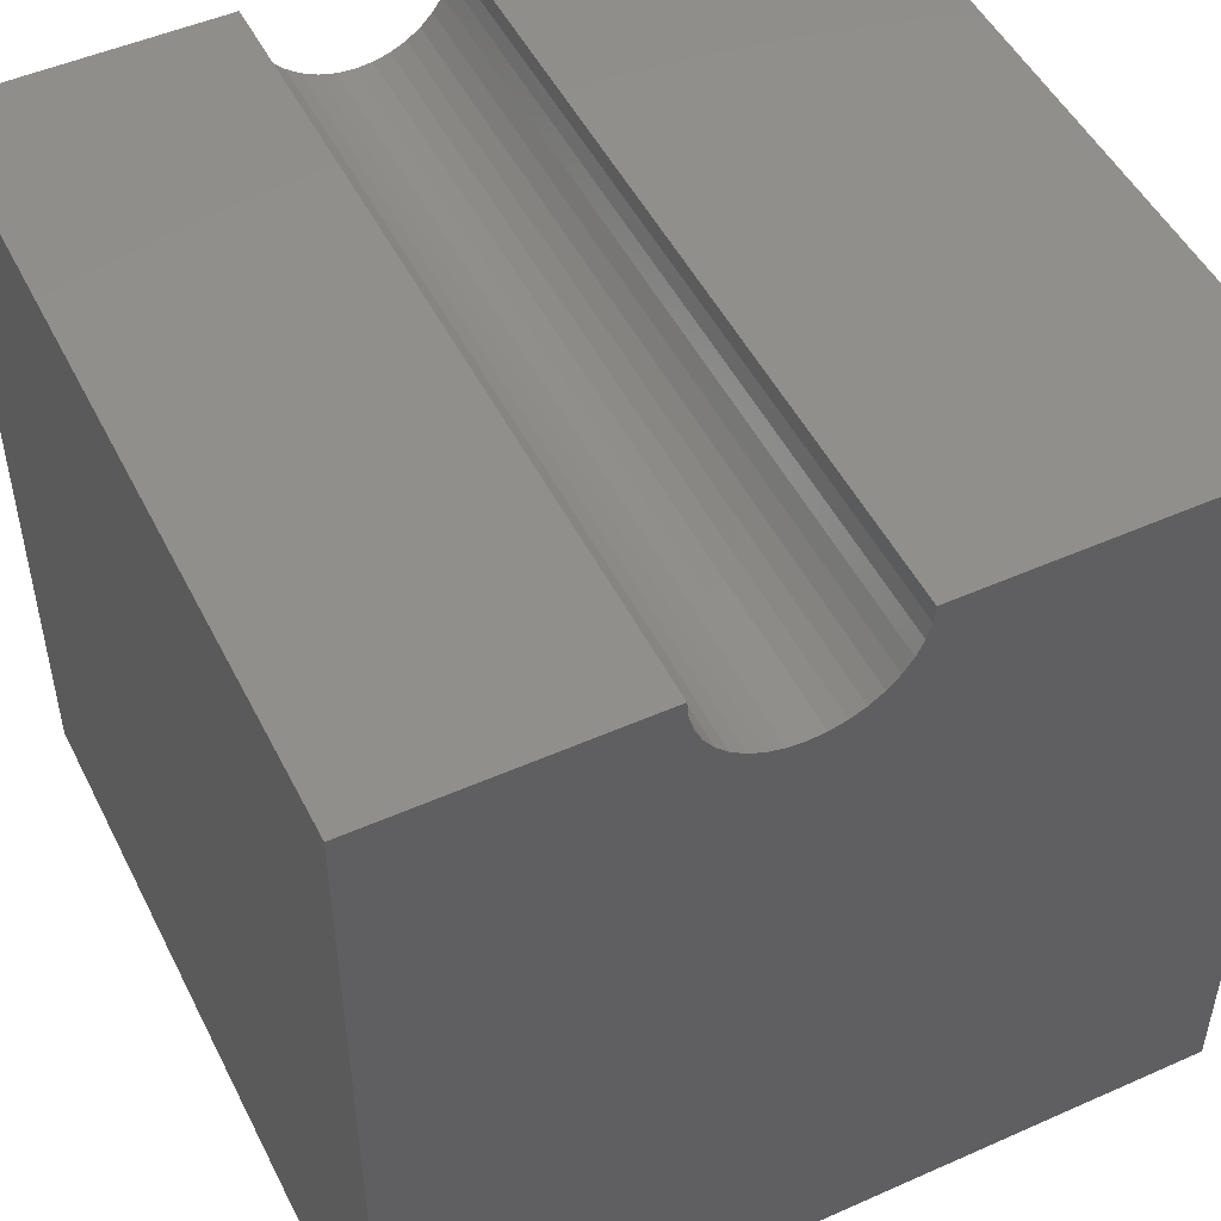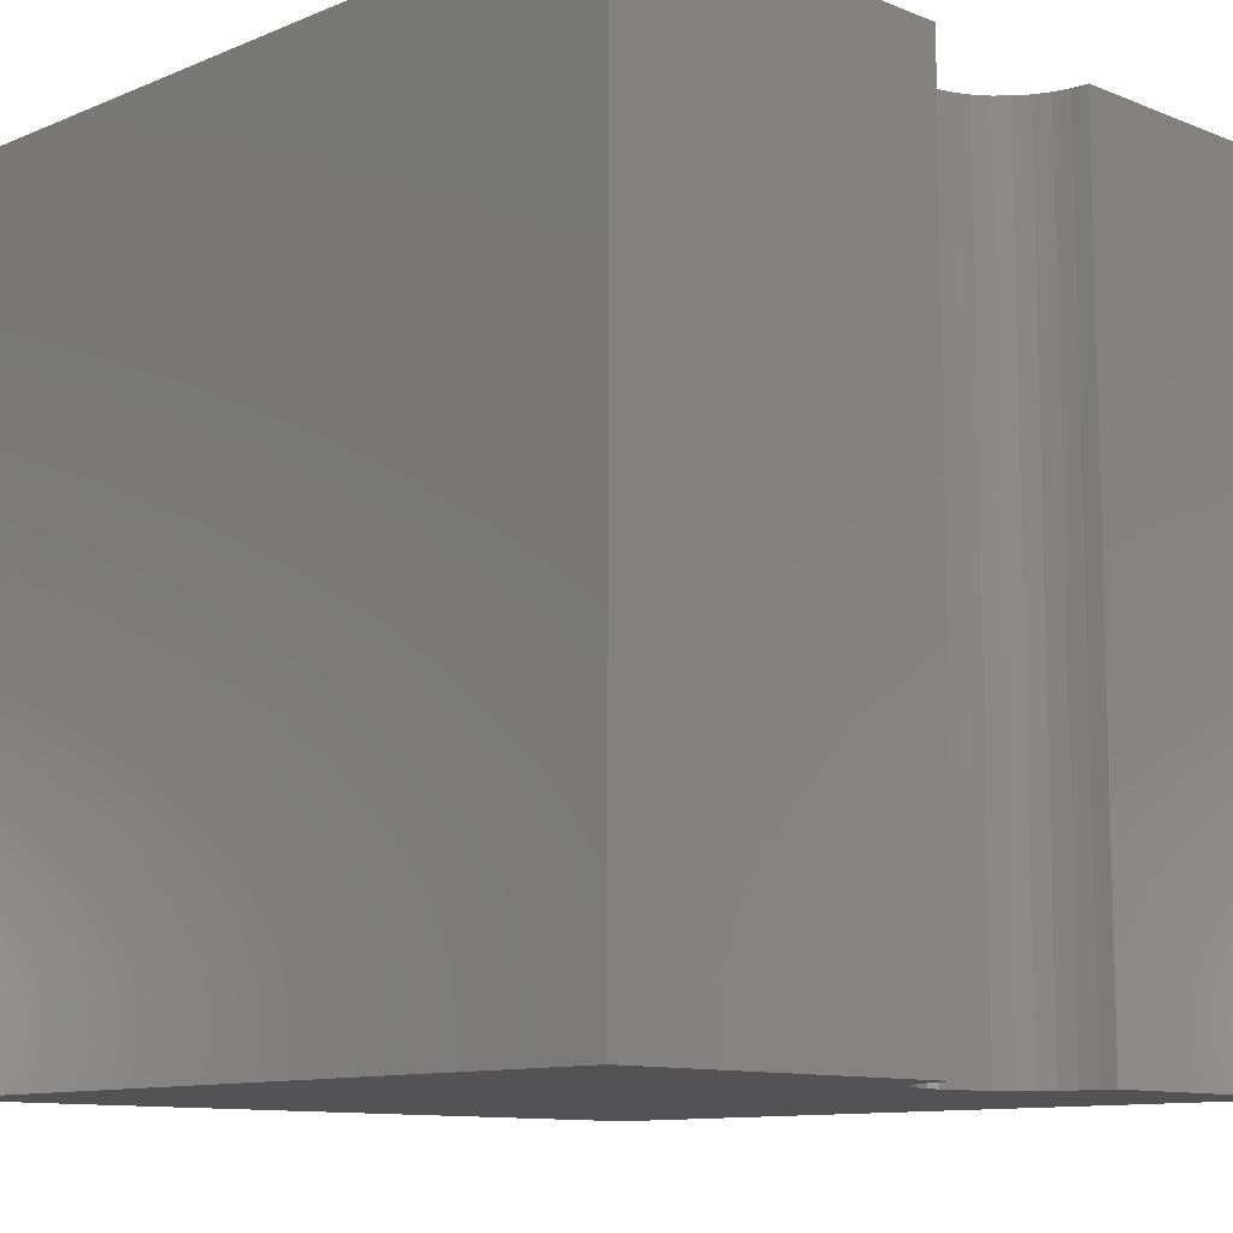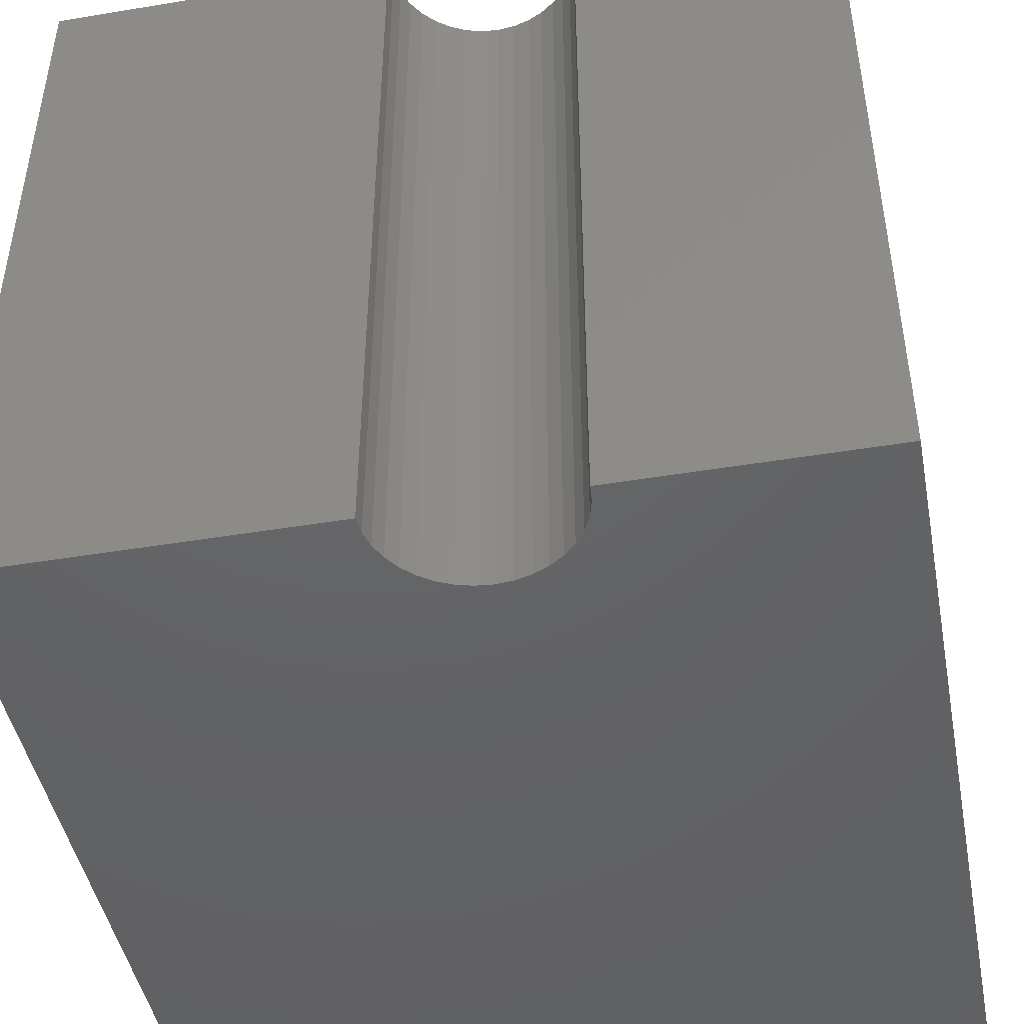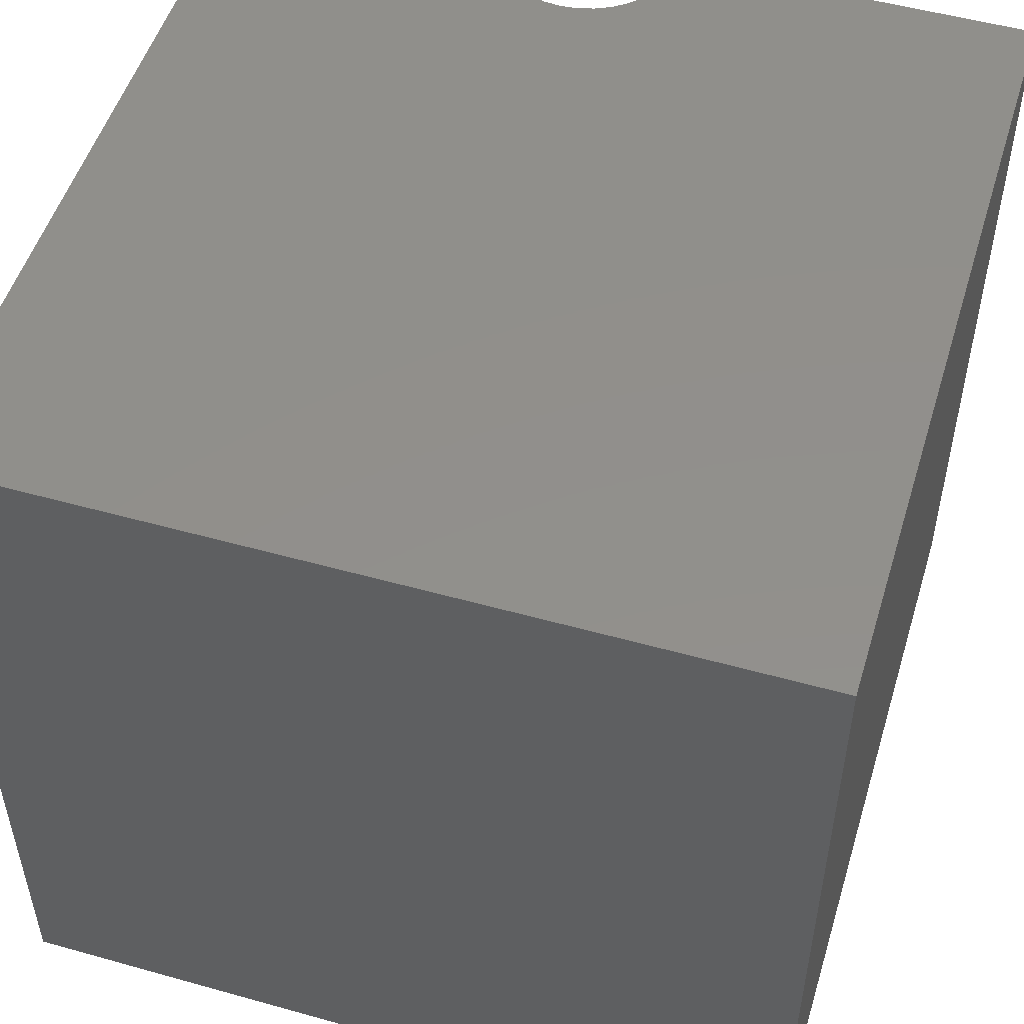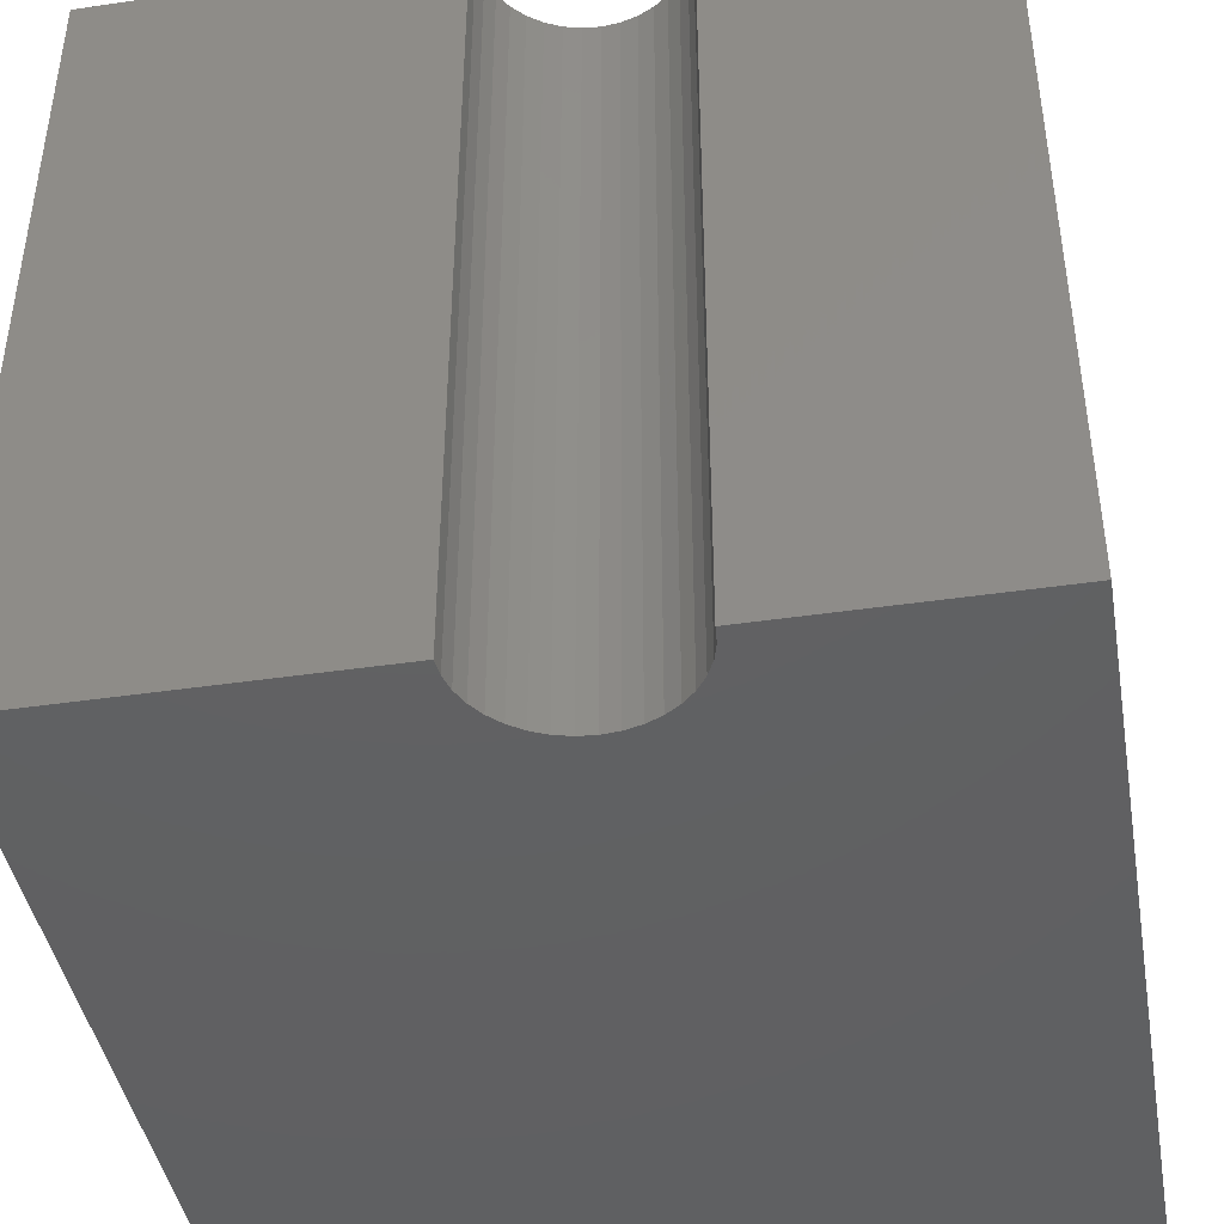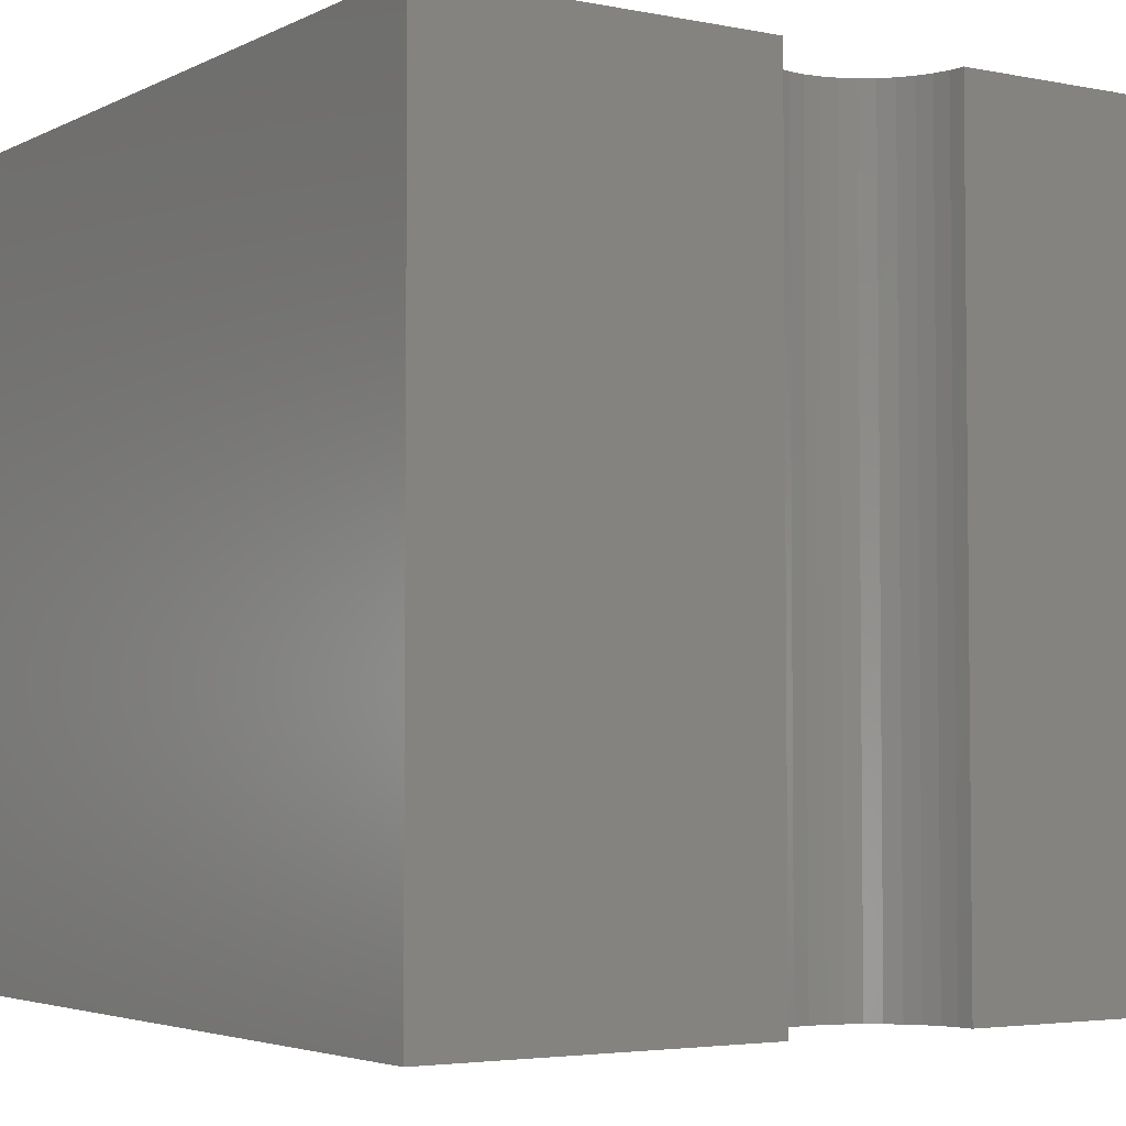
<metadata>
{"format":"stl","ext":"stl","renderer":"f3d","projection":"perspective","resolution":1024,"background":"white","views":[{"elev":49.6,"azim":153.9,"up":"+Z"},{"elev":-10.8,"azim":-44.4,"up":"+Y"},{"elev":-45.7,"azim":10.8,"up":"+Y"},{"elev":51.6,"azim":-163.1,"up":"+Y"},{"elev":-42.8,"azim":9.9,"up":"+Y"},{"elev":-3.8,"azim":-33.3,"up":"+Y"}]}
</metadata>
<code>
# stl→obj: 46 verts, 88 faces
v 4.357 10 10
v 0 10 10
v 4.357 0 10
v 0 0 10
v 0 10 0
v 0 0 0
v 6.741 0 10
v 10 0 10
v 6.741 10 10
v 10 10 10
v 10 10 0
v 10 0 0
v 6.723 10 9.793
v 4.953 10 8.968
v 4.783 10 9.087
v 4.636 10 9.234
v 6.669 10 9.592
v 4.375 10 9.793
v 4.429 10 9.592
v 4.517 10 9.404
v 6.145 10 8.968
v 5.956 10 8.88
v 5.756 10 8.826
v 6.315 10 9.087
v 6.462 10 9.234
v 6.581 10 9.404
v 5.141 10 8.88
v 5.342 10 8.826
v 5.549 10 8.808
v 4.375 0 9.793
v 6.723 0 9.793
v 6.462 0 9.234
v 6.581 0 9.404
v 6.669 0 9.592
v 5.141 0 8.88
v 4.953 0 8.968
v 4.783 0 9.087
v 4.636 0 9.234
v 4.517 0 9.404
v 4.429 0 9.592
v 6.315 0 9.087
v 6.145 0 8.968
v 5.956 0 8.88
v 5.756 0 8.826
v 5.549 0 8.808
v 5.342 0 8.826
f 1 2 3
f 3 2 4
f 2 5 4
f 4 5 6
f 7 8 9
f 9 8 10
f 11 10 12
f 12 10 8
f 5 11 6
f 6 11 12
f 13 9 10
f 14 5 15
f 15 5 16
f 13 10 17
f 1 18 2
f 2 18 19
f 2 19 5
f 5 19 20
f 5 20 16
f 21 11 22
f 22 11 23
f 21 24 11
f 11 24 25
f 11 25 10
f 10 25 26
f 10 26 17
f 14 27 5
f 5 27 28
f 5 28 11
f 11 28 29
f 11 29 23
f 30 3 4
f 8 7 31
f 32 12 33
f 33 12 8
f 33 8 34
f 34 8 31
f 35 36 6
f 6 36 37
f 37 38 6
f 6 38 39
f 6 39 4
f 4 39 40
f 4 40 30
f 32 41 12
f 12 41 42
f 12 42 43
f 43 44 12
f 12 44 45
f 12 45 6
f 6 45 46
f 6 46 35
f 7 9 13
f 7 13 31
f 31 13 17
f 31 17 34
f 34 17 26
f 34 26 33
f 33 26 25
f 33 25 32
f 32 25 24
f 32 24 41
f 41 24 21
f 41 21 42
f 42 21 22
f 42 22 43
f 43 22 23
f 43 23 44
f 44 23 29
f 44 29 45
f 45 29 28
f 45 28 46
f 46 28 27
f 46 27 35
f 35 27 14
f 35 14 36
f 36 14 15
f 36 15 37
f 37 15 16
f 37 16 38
f 38 16 20
f 38 20 39
f 39 20 19
f 39 19 40
f 40 19 18
f 40 18 30
f 30 18 1
f 30 1 3

</code>
